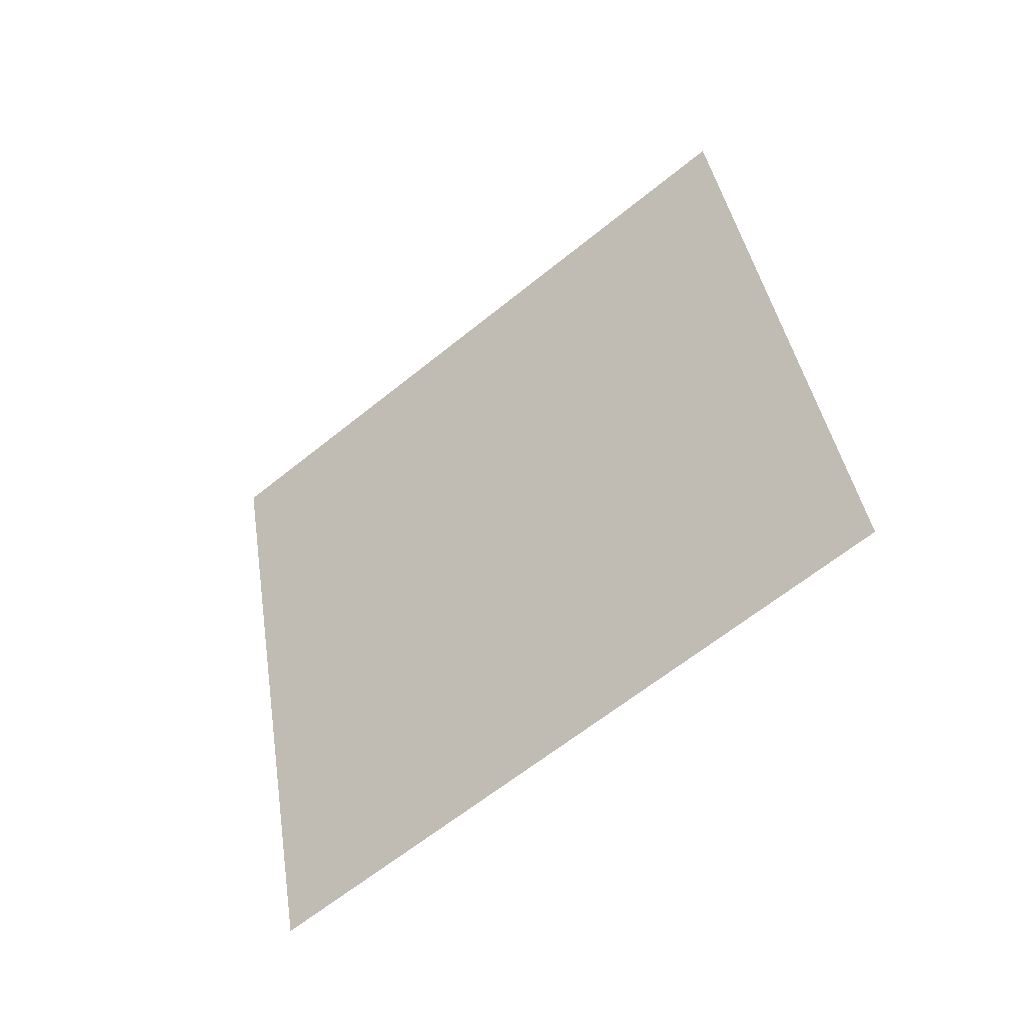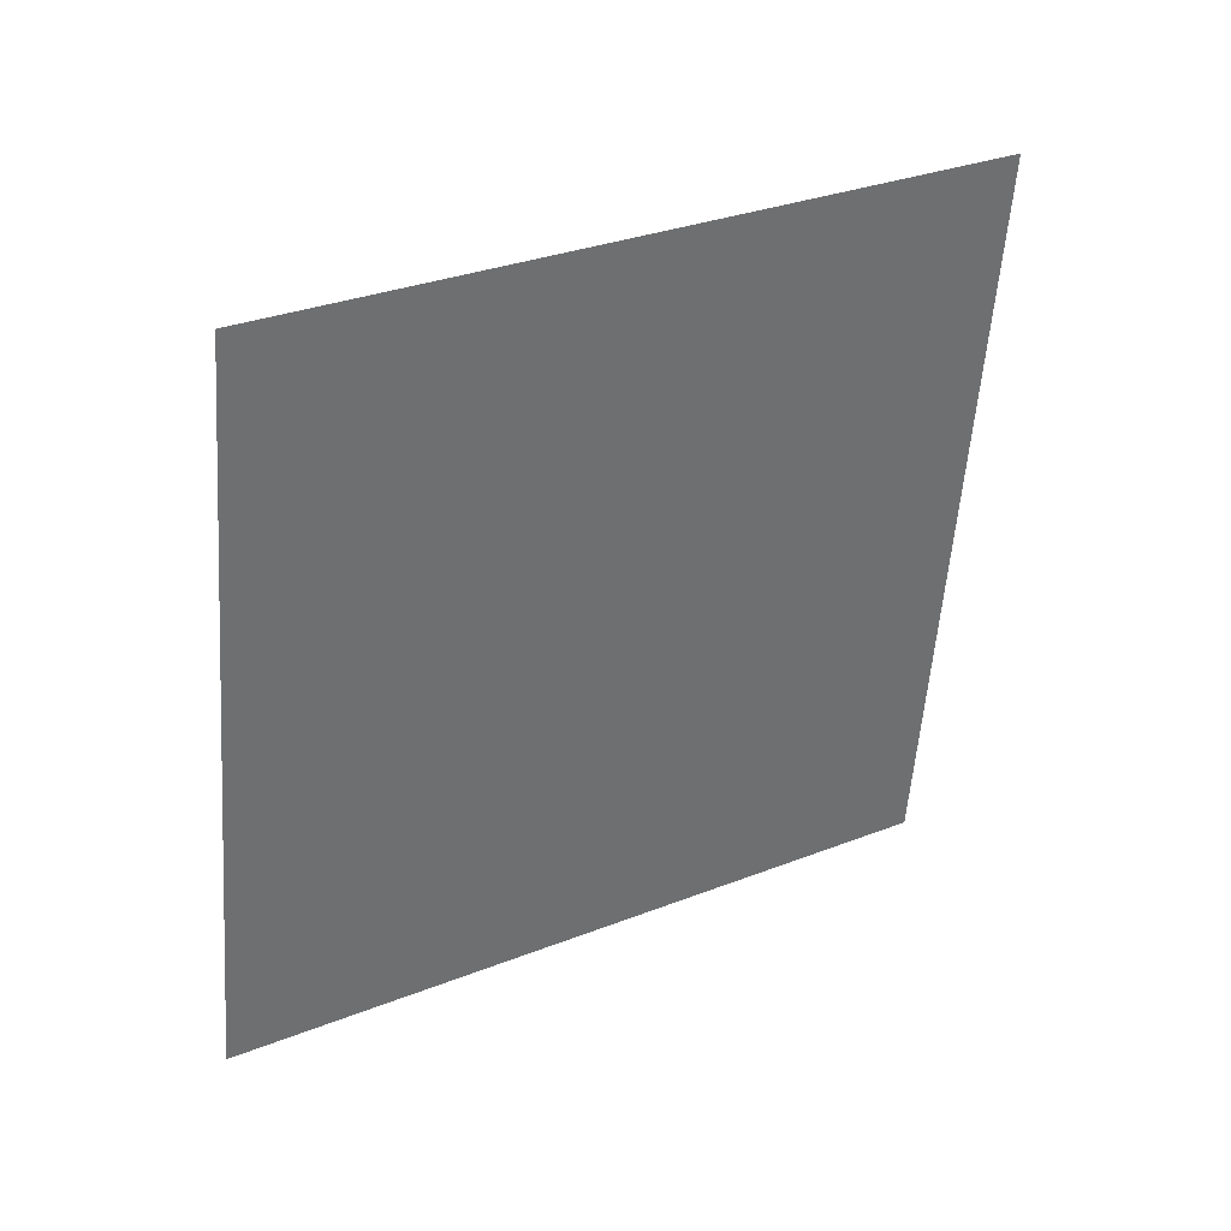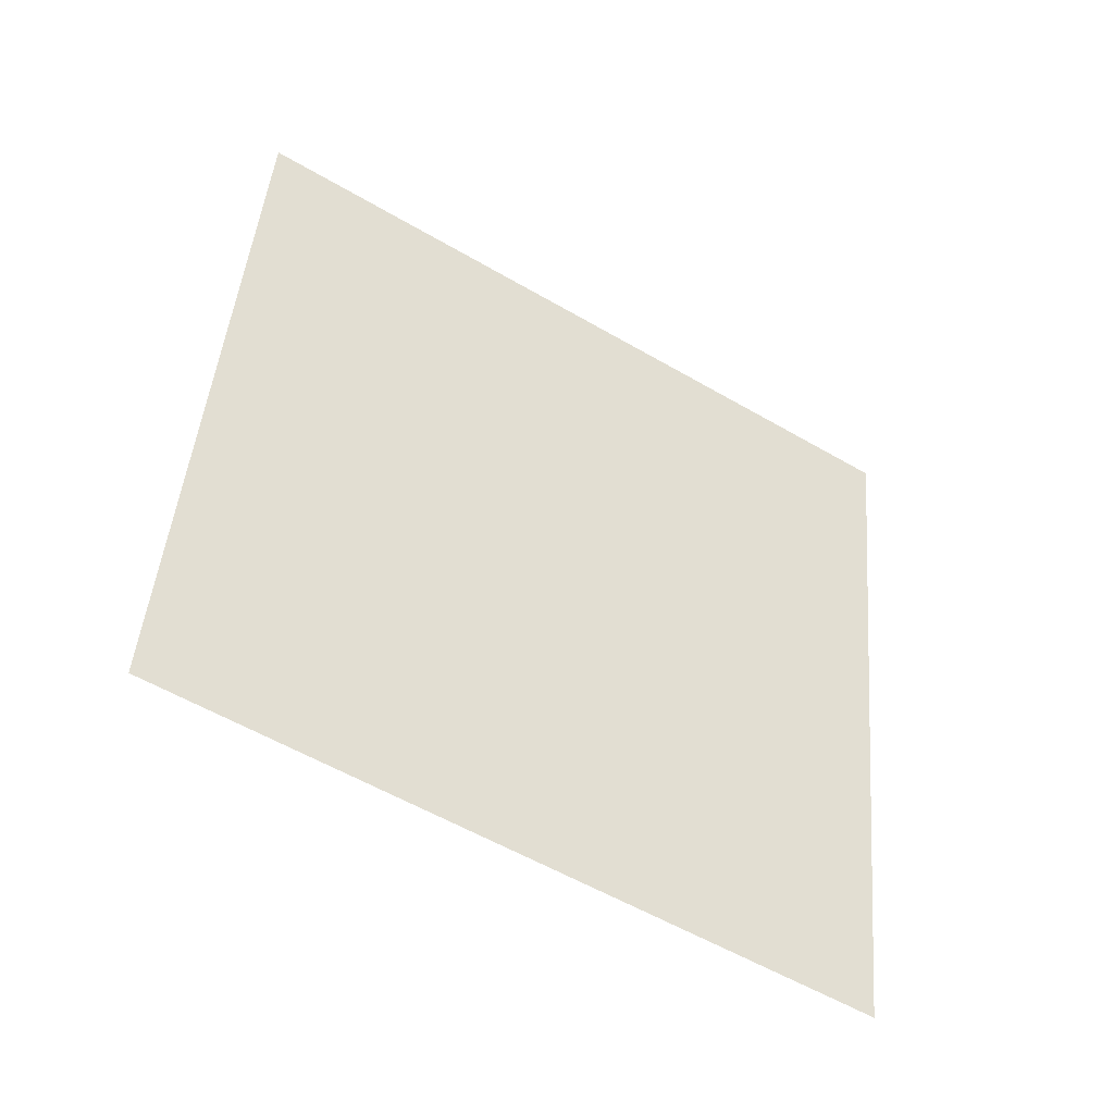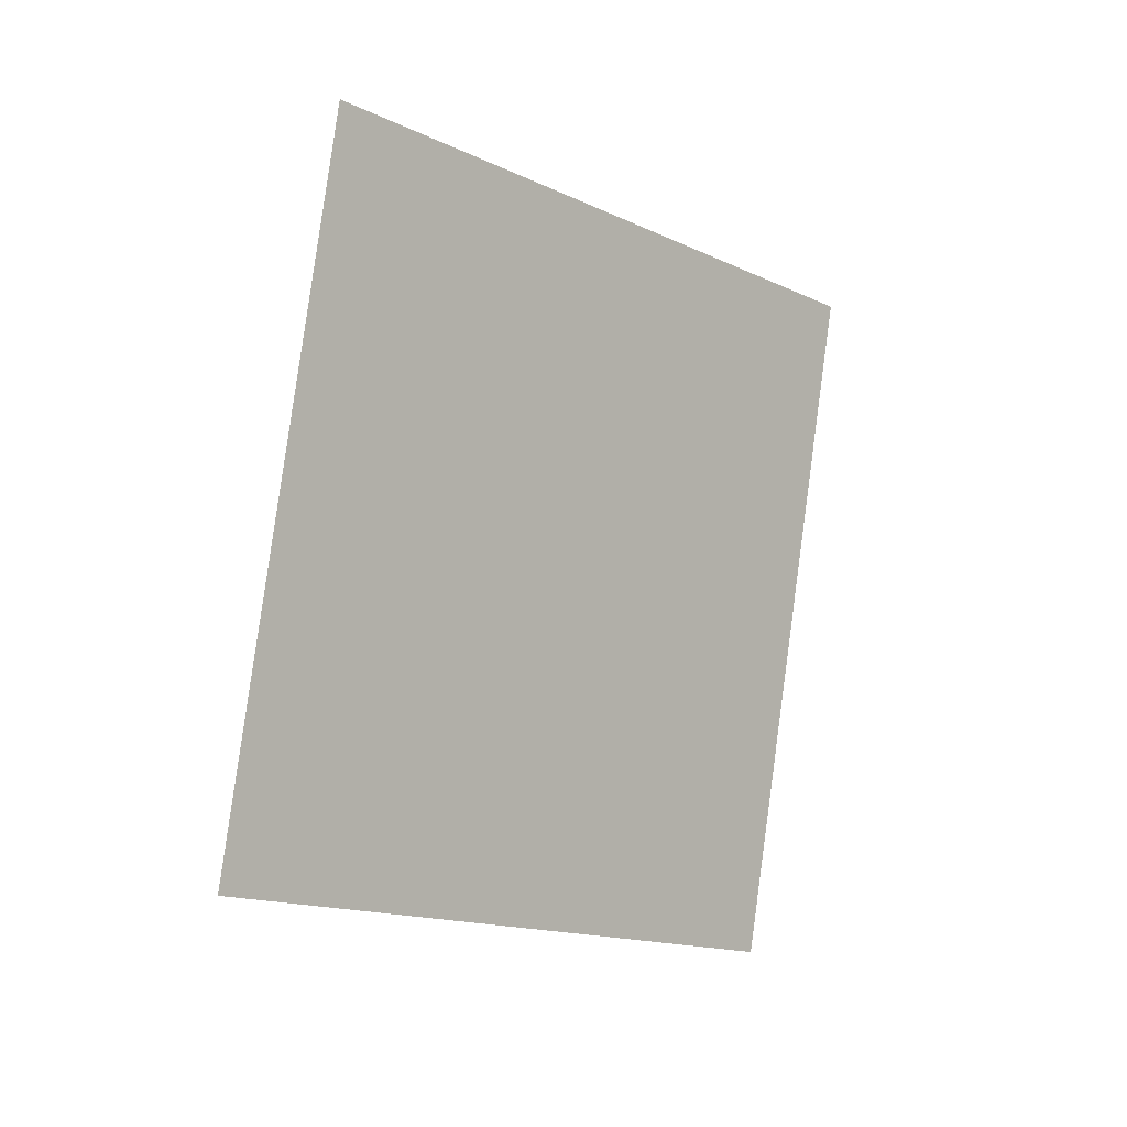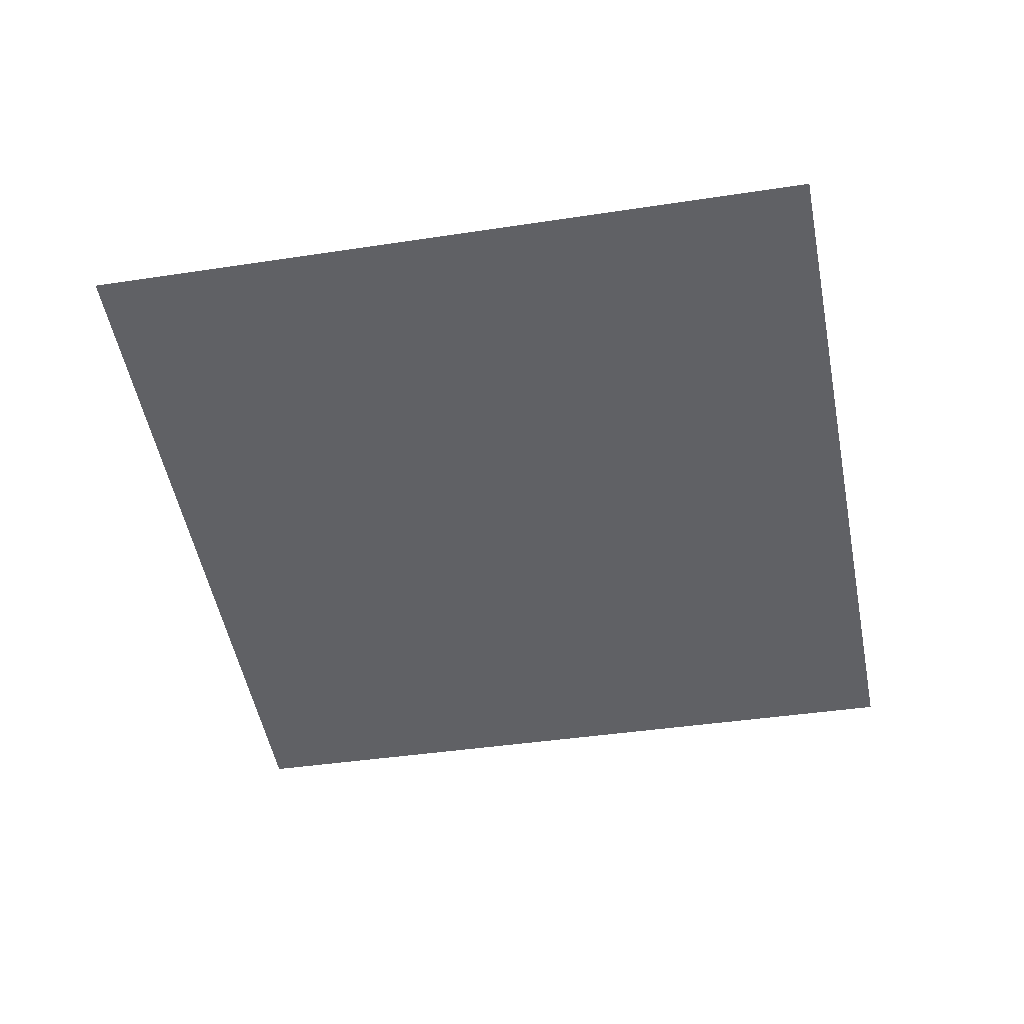
<metadata>
{"format":"obj","ext":"obj","renderer":"f3d","projection":"perspective","resolution":1024,"background":"white","views":[{"elev":-44.8,"azim":-27.1,"up":"+Z"},{"elev":9.3,"azim":-124.1,"up":"+Y"},{"elev":-73.1,"azim":-125.2,"up":"+Y"},{"elev":0.4,"azim":69.7,"up":"+Z"},{"elev":40.2,"azim":-63.3,"up":"+Z"}]}
</metadata>
<code>
o Plane.049_Plane.929
v -1.101 -0.7461 0.5684
v -1.608 0.3662 0.3335
v -1.005 -0.9604 -0.6538
v -1.512 0.1518 -0.8887
f 2 3 1
f 2 4 3

</code>
